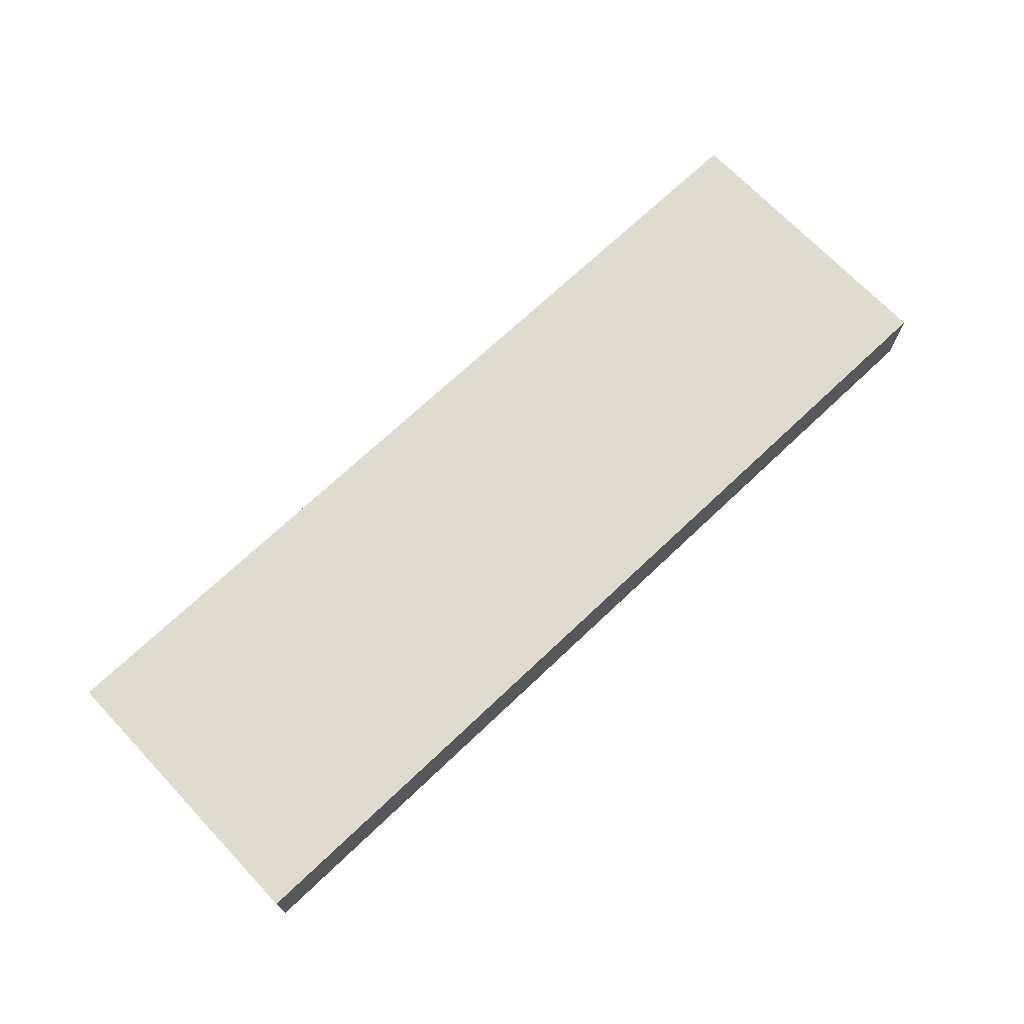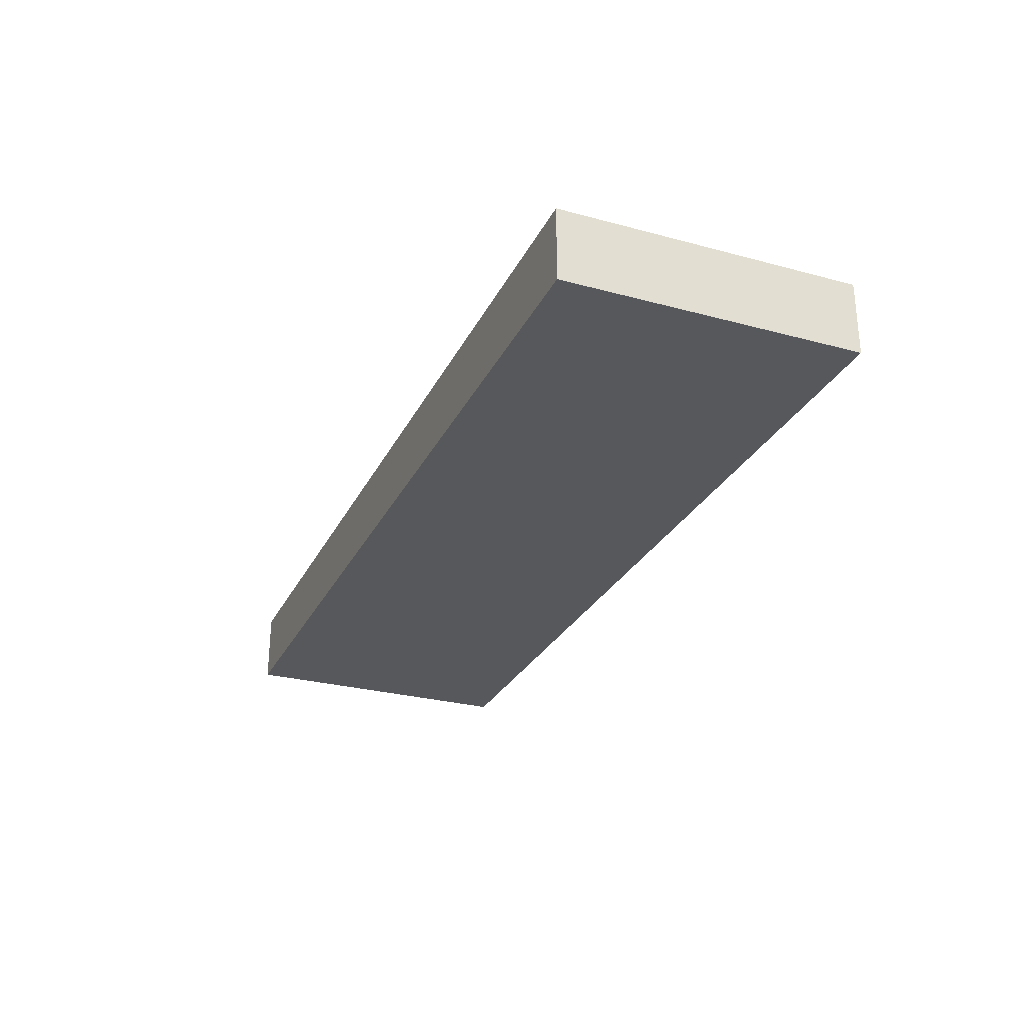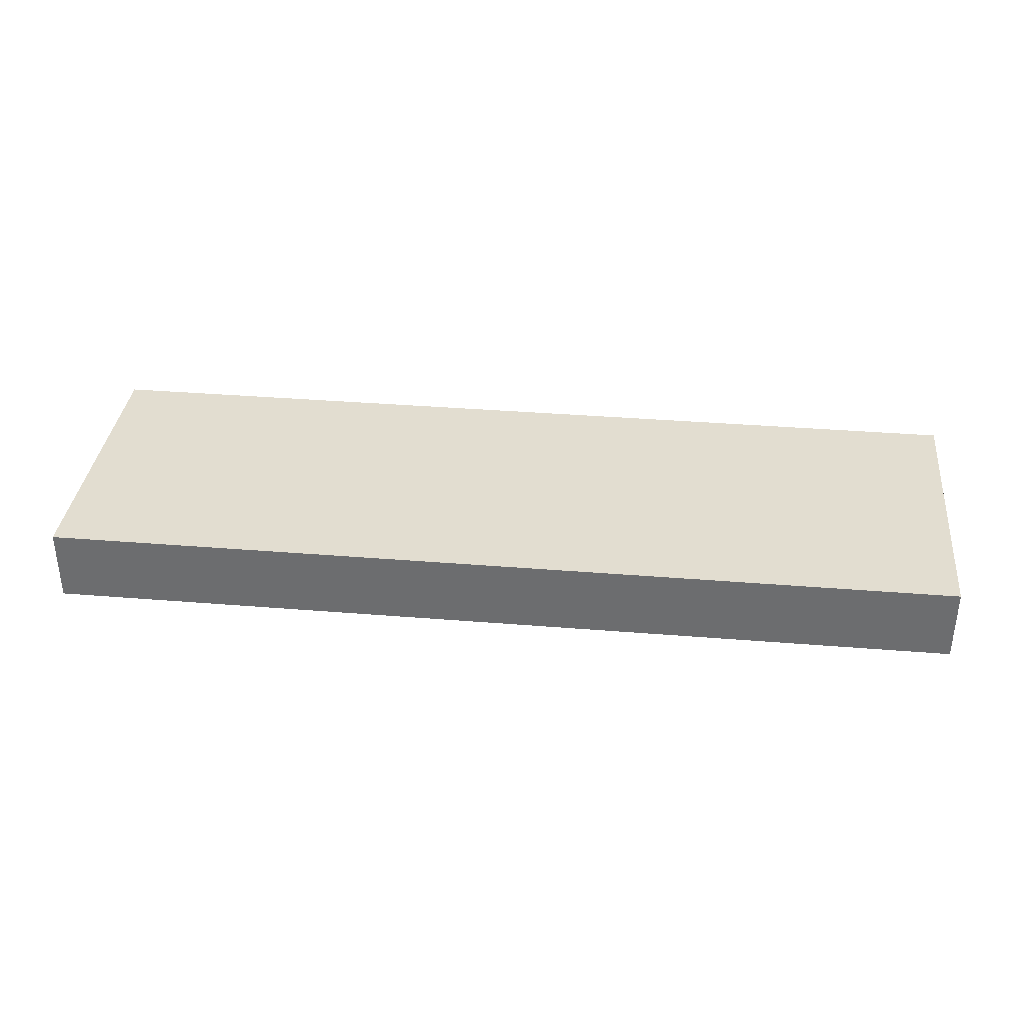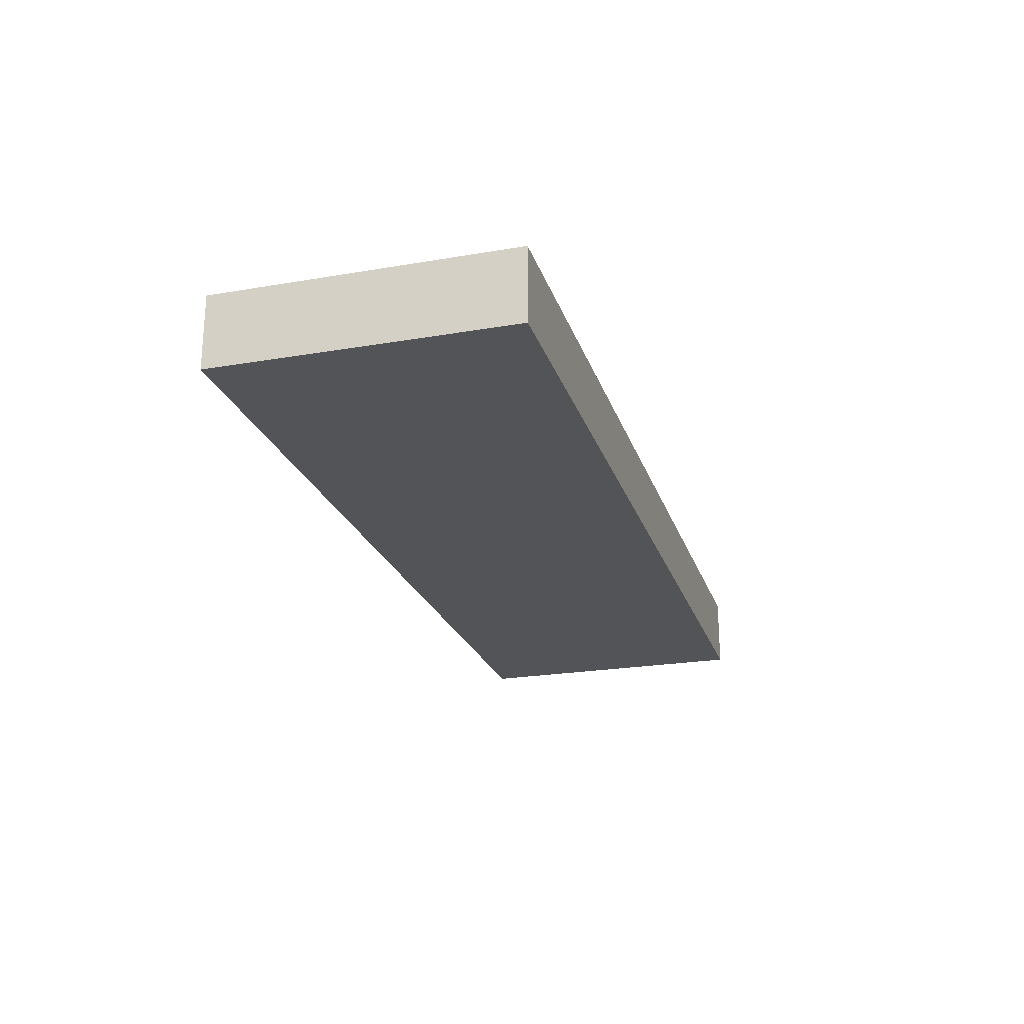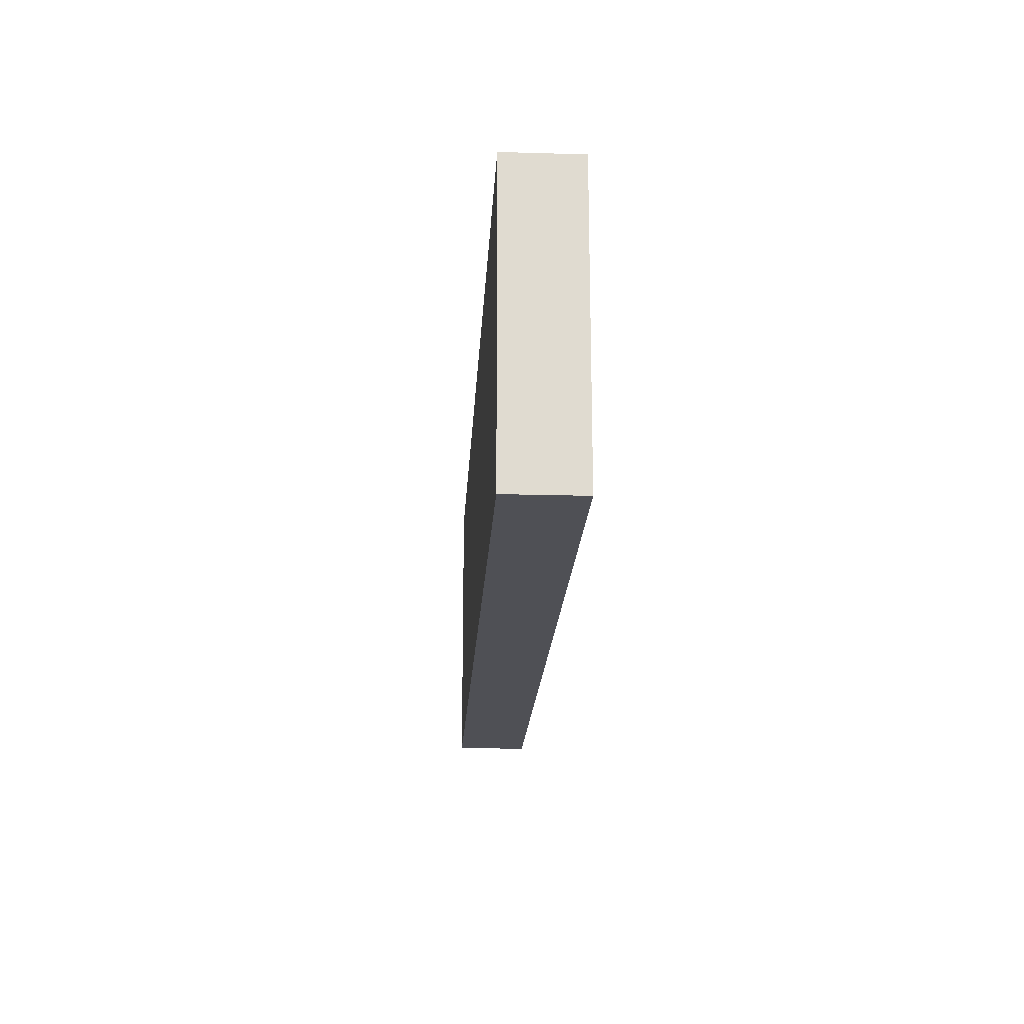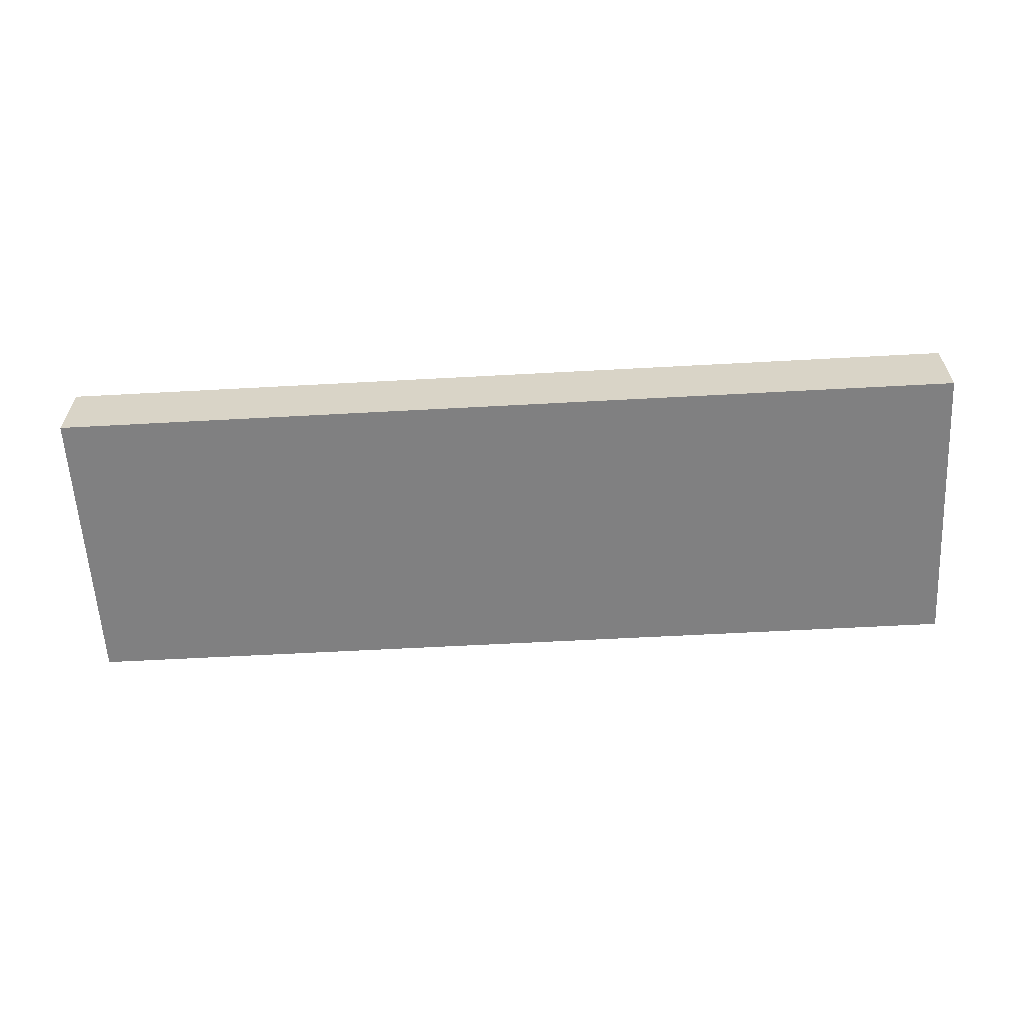
<metadata>
{"format":"obj","ext":"obj","renderer":"f3d","projection":"perspective","resolution":1024,"background":"white","views":[{"elev":70.4,"azim":136.5,"up":"+Y"},{"elev":-28.0,"azim":67.8,"up":"+Y"},{"elev":35.3,"azim":-173.8,"up":"+Y"},{"elev":-23.1,"azim":-73.8,"up":"+Y"},{"elev":-19.3,"azim":86.9,"up":"+Z"},{"elev":-60.2,"azim":-176.8,"up":"+Y"}]}
</metadata>
<code>
v 1560 -448 -120
v 1560 -440 -152
v 1560 -448 -152
v 1560 -440 -120
v 1660 -440 -120
v 1660 -448 -152
v 1660 -440 -152
v 1660 -448 -120
f 1 2 3
f 1 4 2
f 5 6 7
f 5 8 6
f 2 6 3
f 2 7 6
f 1 5 4
f 1 8 5
f 4 7 2
f 4 5 7
f 8 3 6
f 8 1 3

</code>
